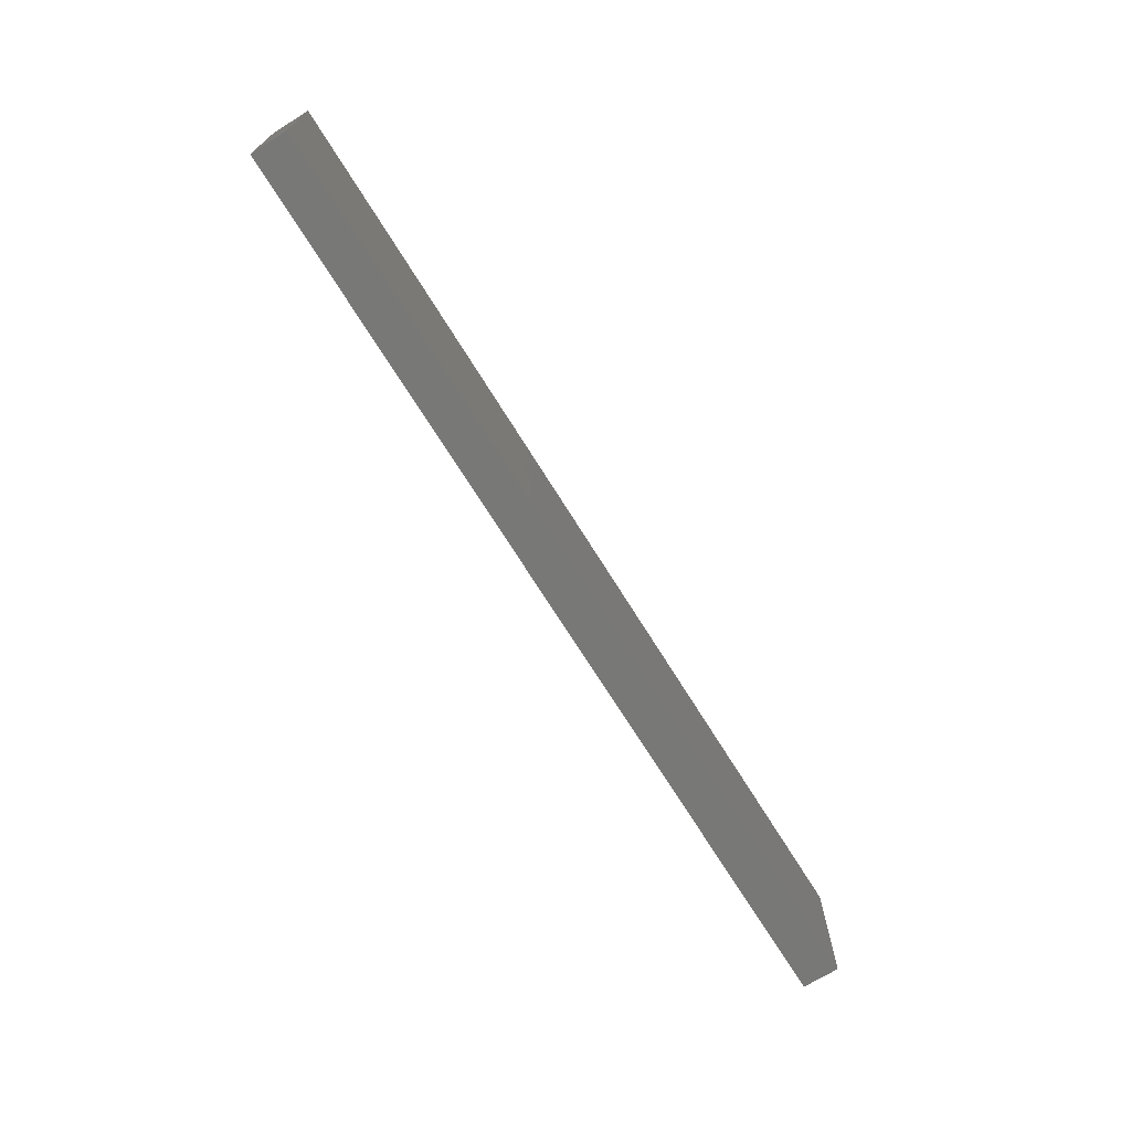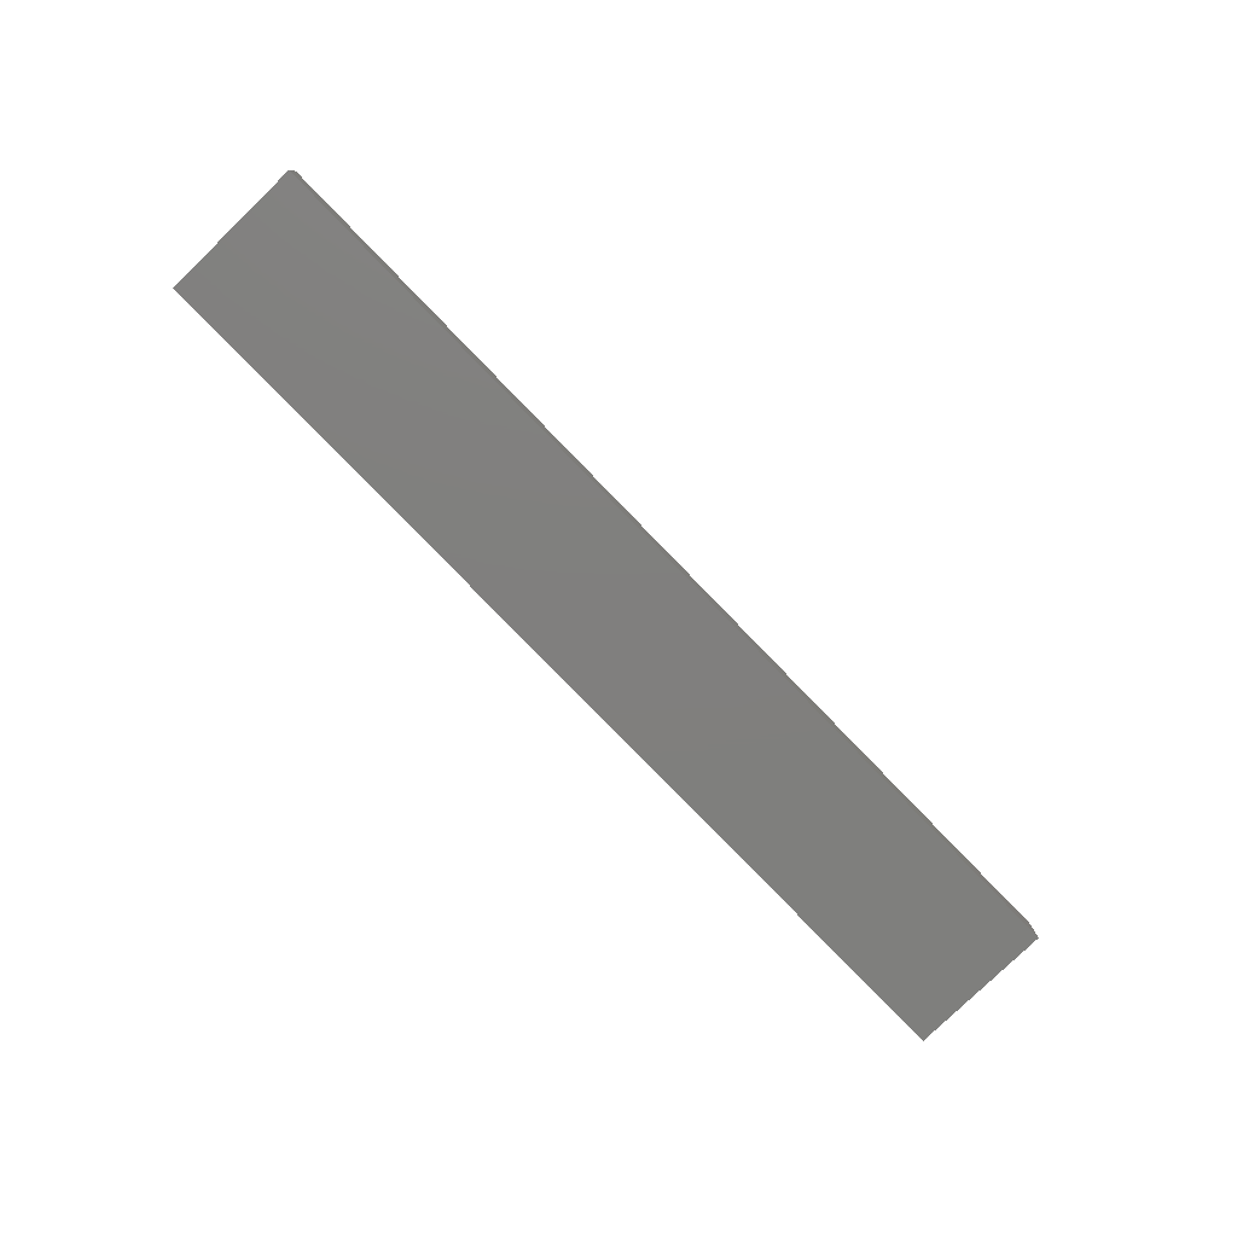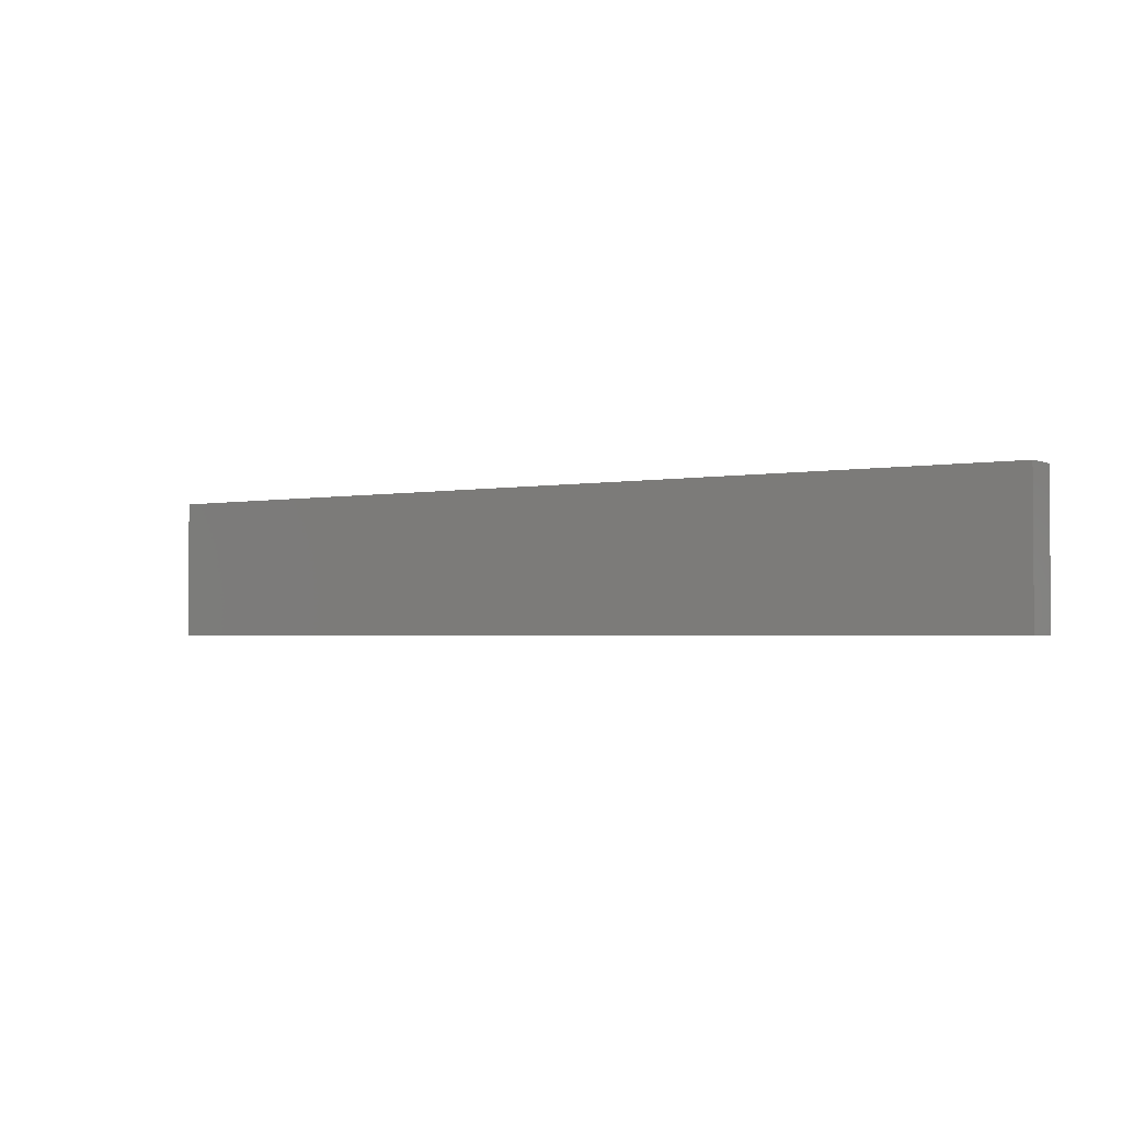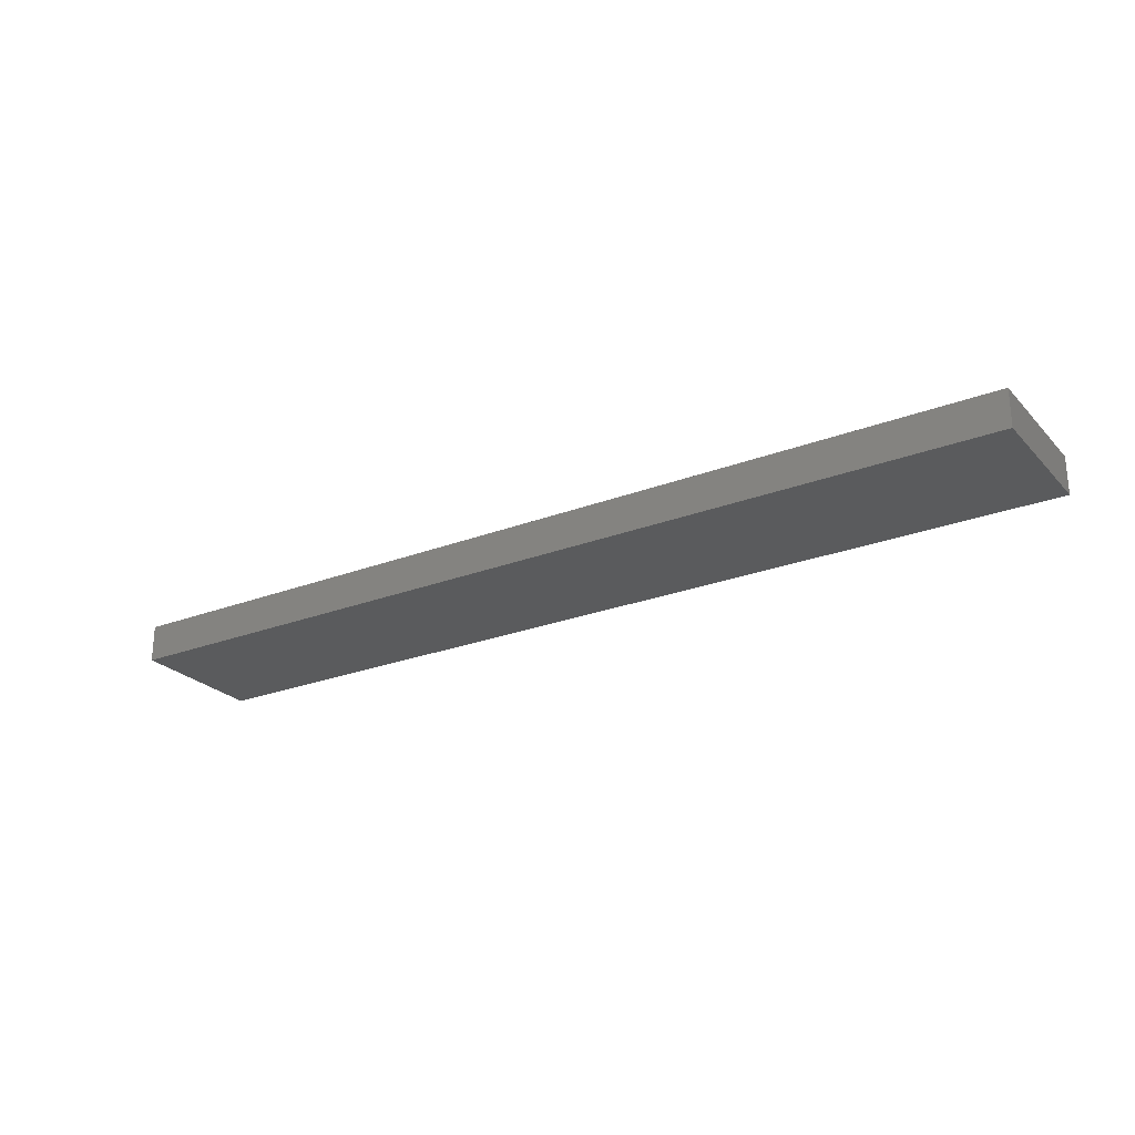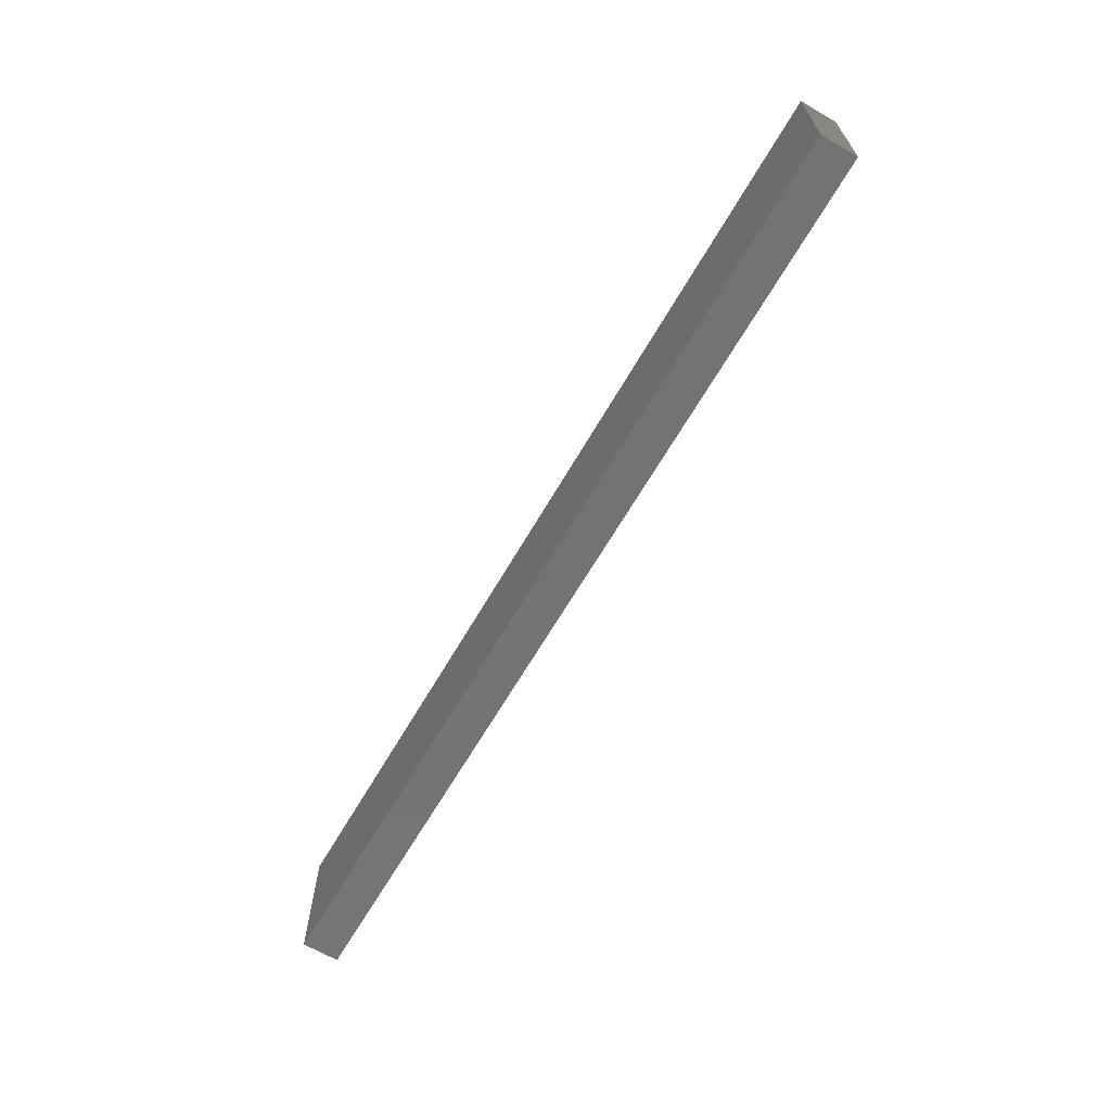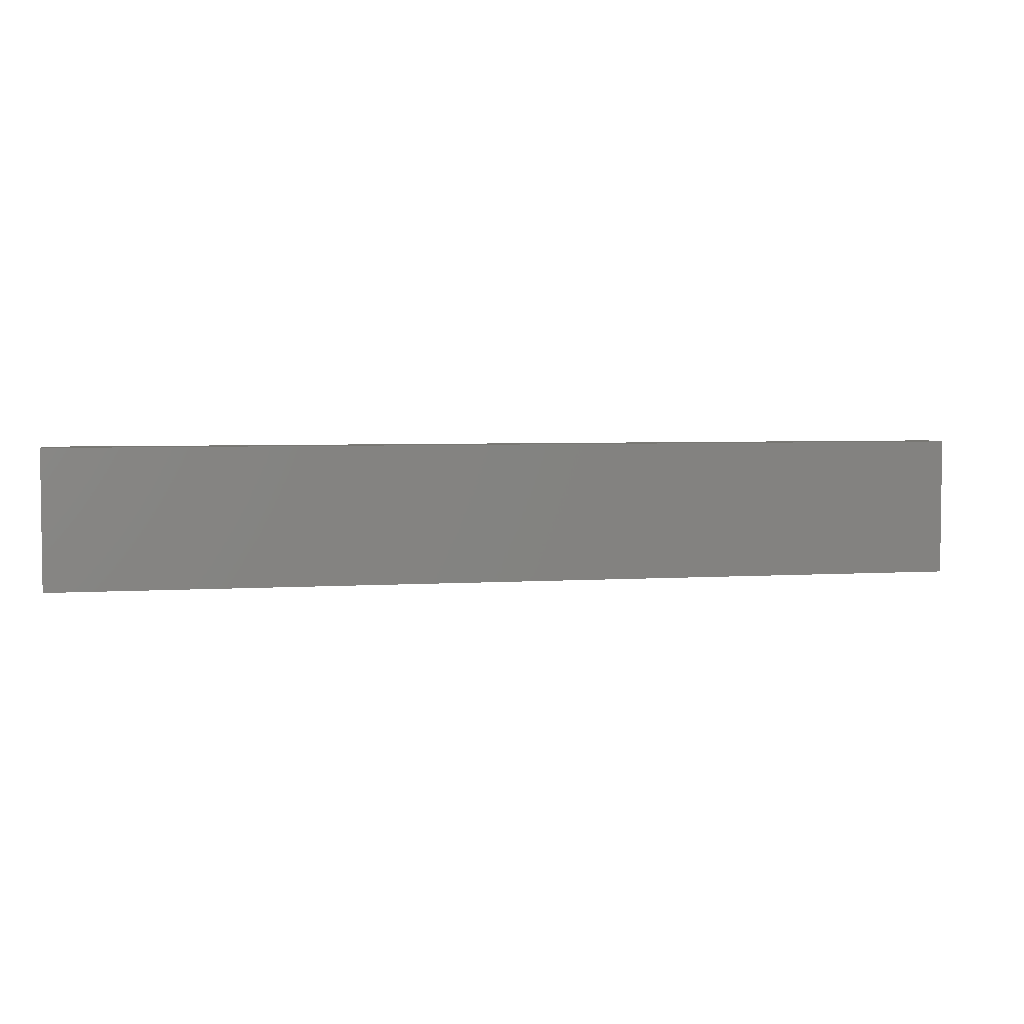
<metadata>
{"format":"stl","ext":"stl","renderer":"f3d","projection":"perspective","resolution":1024,"background":"white","views":[{"elev":-70.5,"azim":-58.2,"up":"+Y"},{"elev":-79.4,"azim":134.1,"up":"+Z"},{"elev":-2.2,"azim":-145.7,"up":"+Y"},{"elev":-24.9,"azim":32.1,"up":"+Z"},{"elev":-65.7,"azim":59.8,"up":"+Y"},{"elev":4.1,"azim":-12.3,"up":"+Y"}]}
</metadata>
<code>
# stl→obj: 8 verts, 12 faces
v -150.1 -8.145 4.23e-15
v -190.2 -8.145 1.6
v -190.2 -8.145 0
v -150.1 -8.145 1.6
v -190.2 -2.145 1.6
v -150.1 -2.145 1.6
v -190.2 -2.145 4.23e-15
v -150.1 -2.145 4.23e-15
f 1 2 3
f 2 1 4
f 4 5 2
f 5 4 6
f 5 3 2
f 3 5 7
f 8 4 1
f 4 8 6
f 5 8 7
f 8 5 6
f 8 3 7
f 3 8 1

</code>
